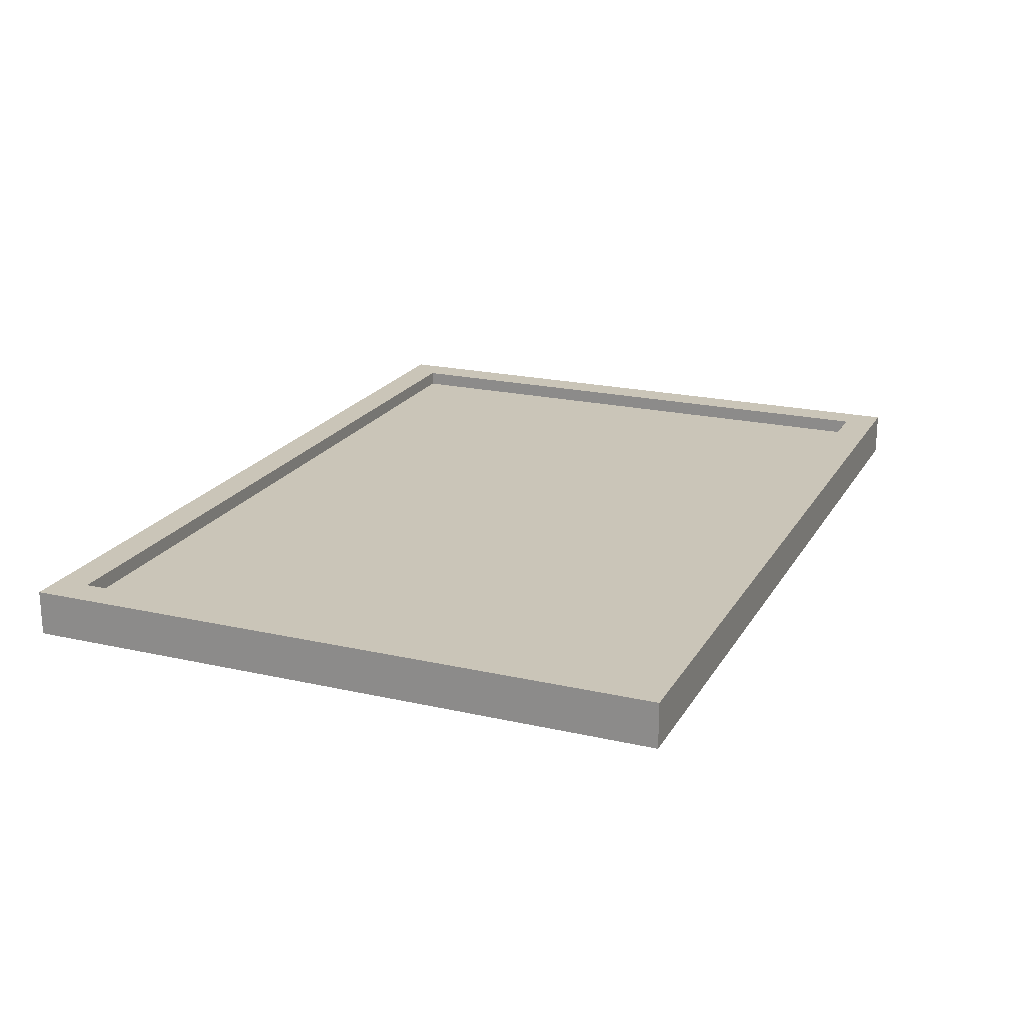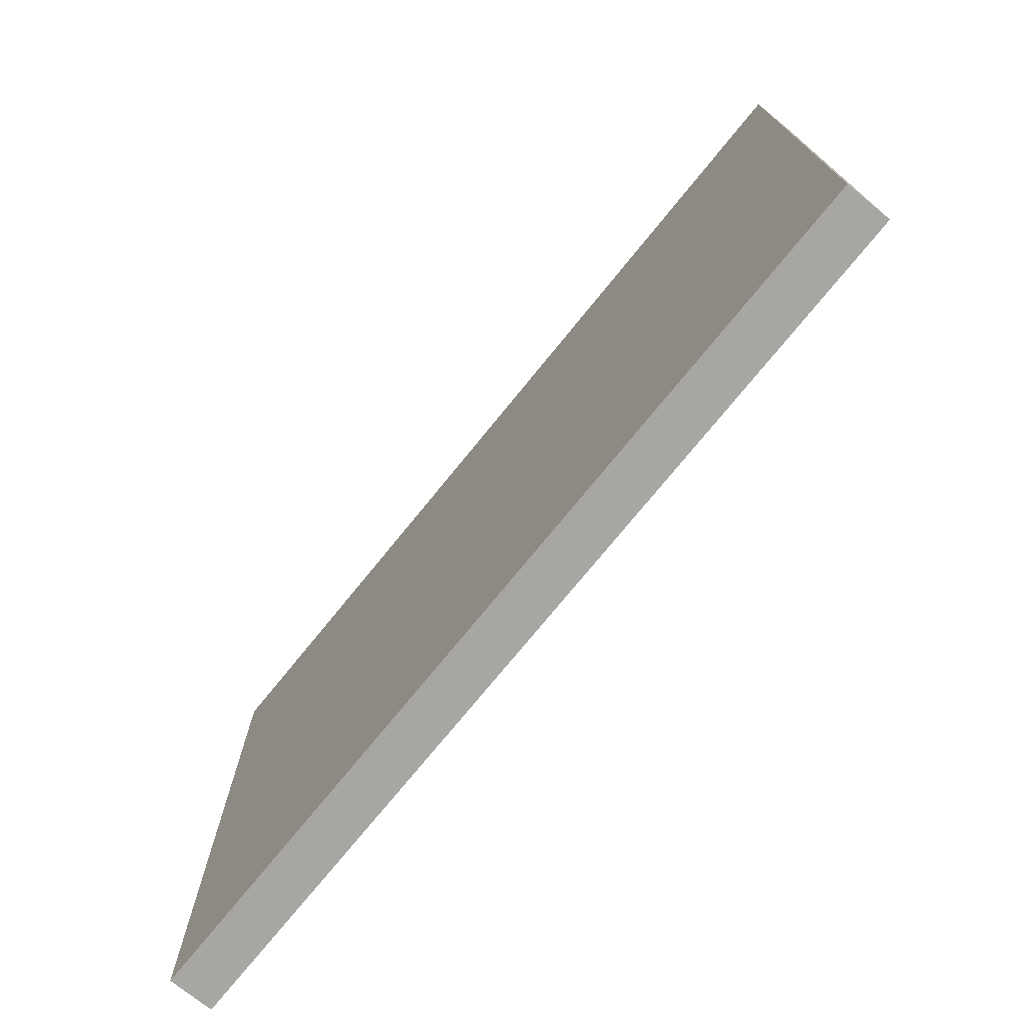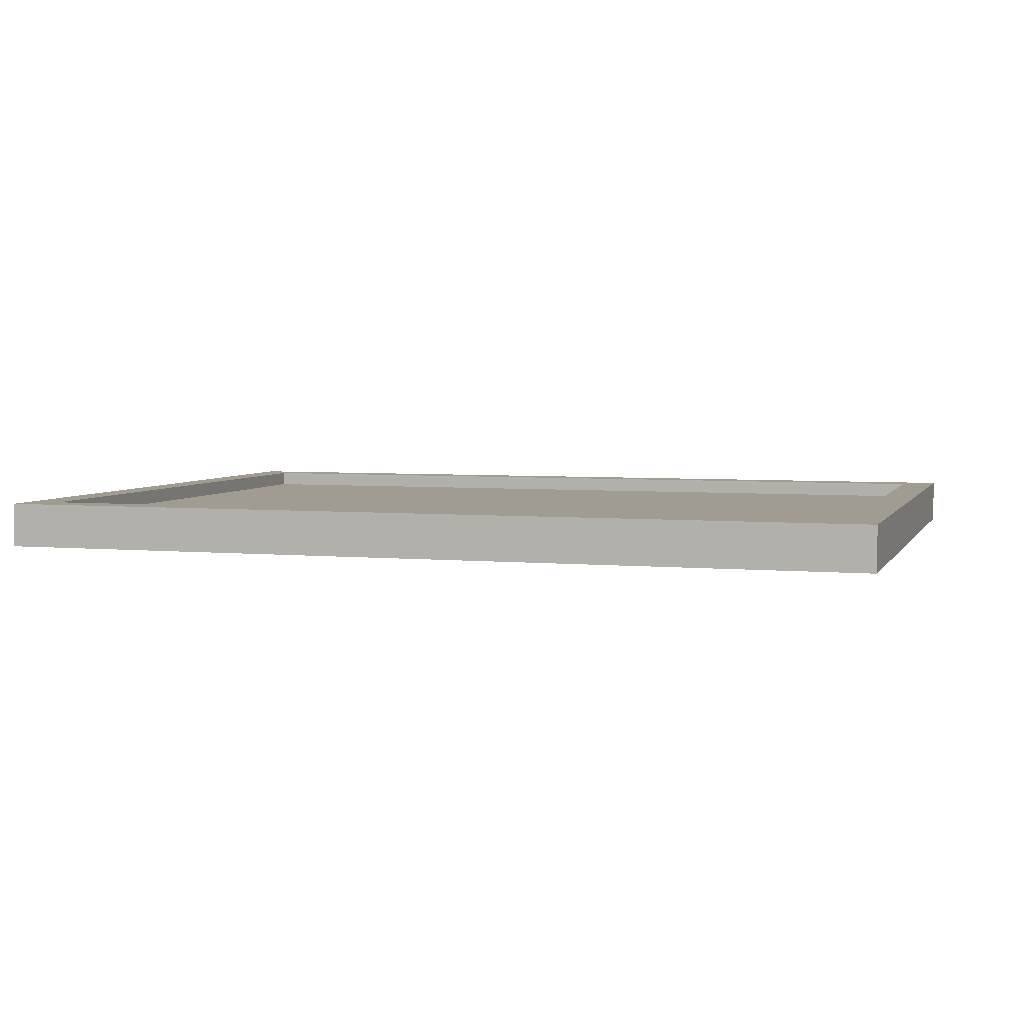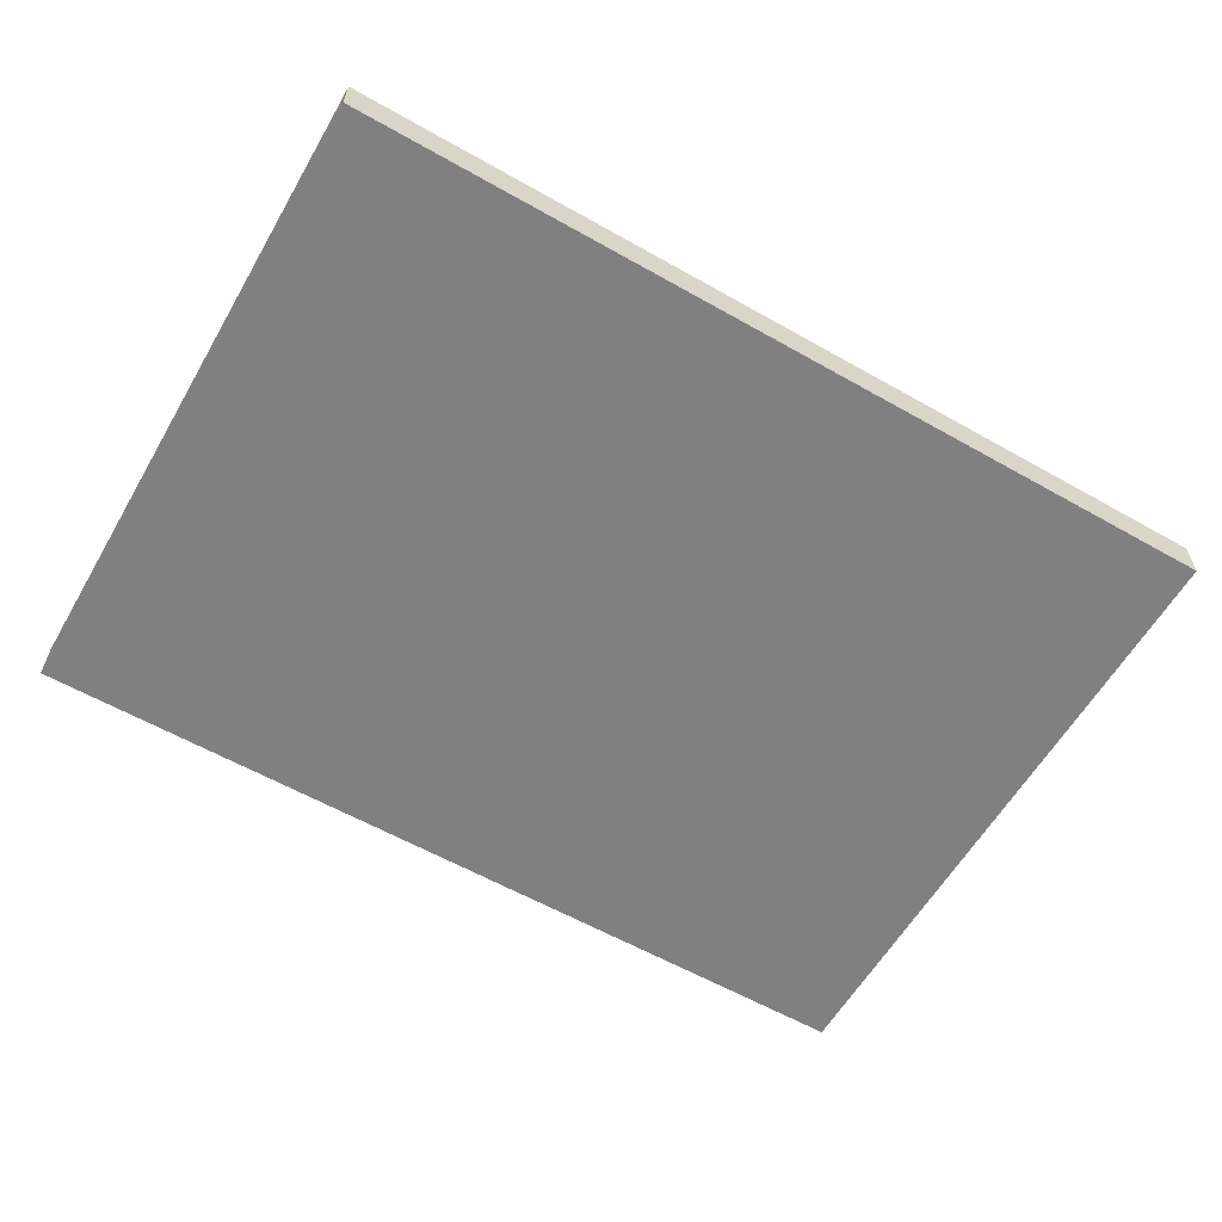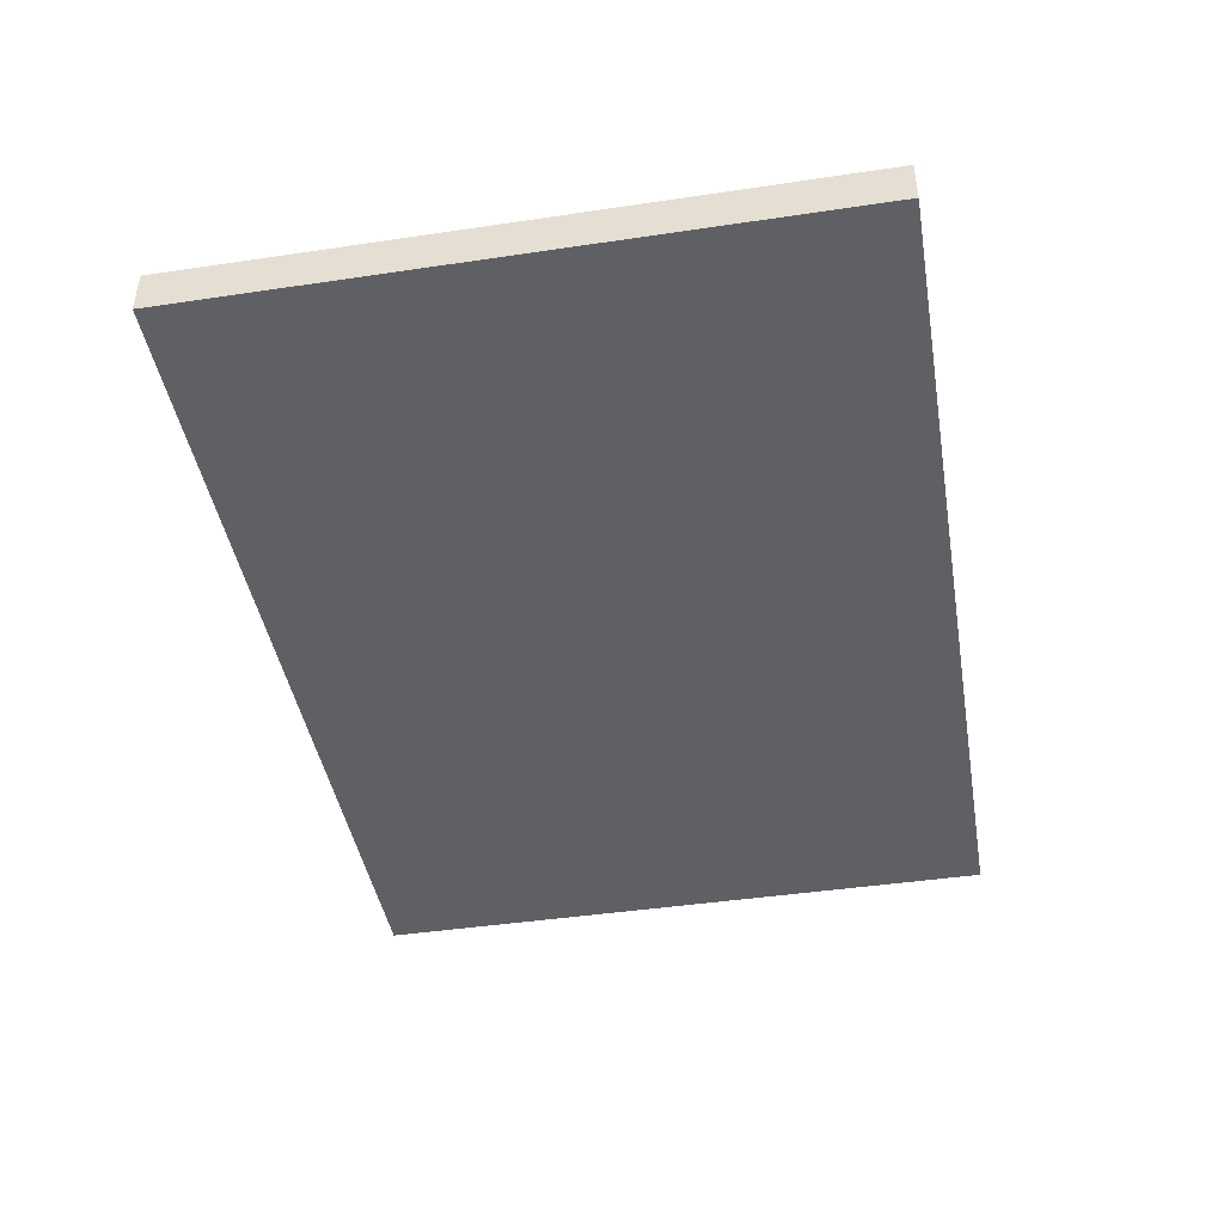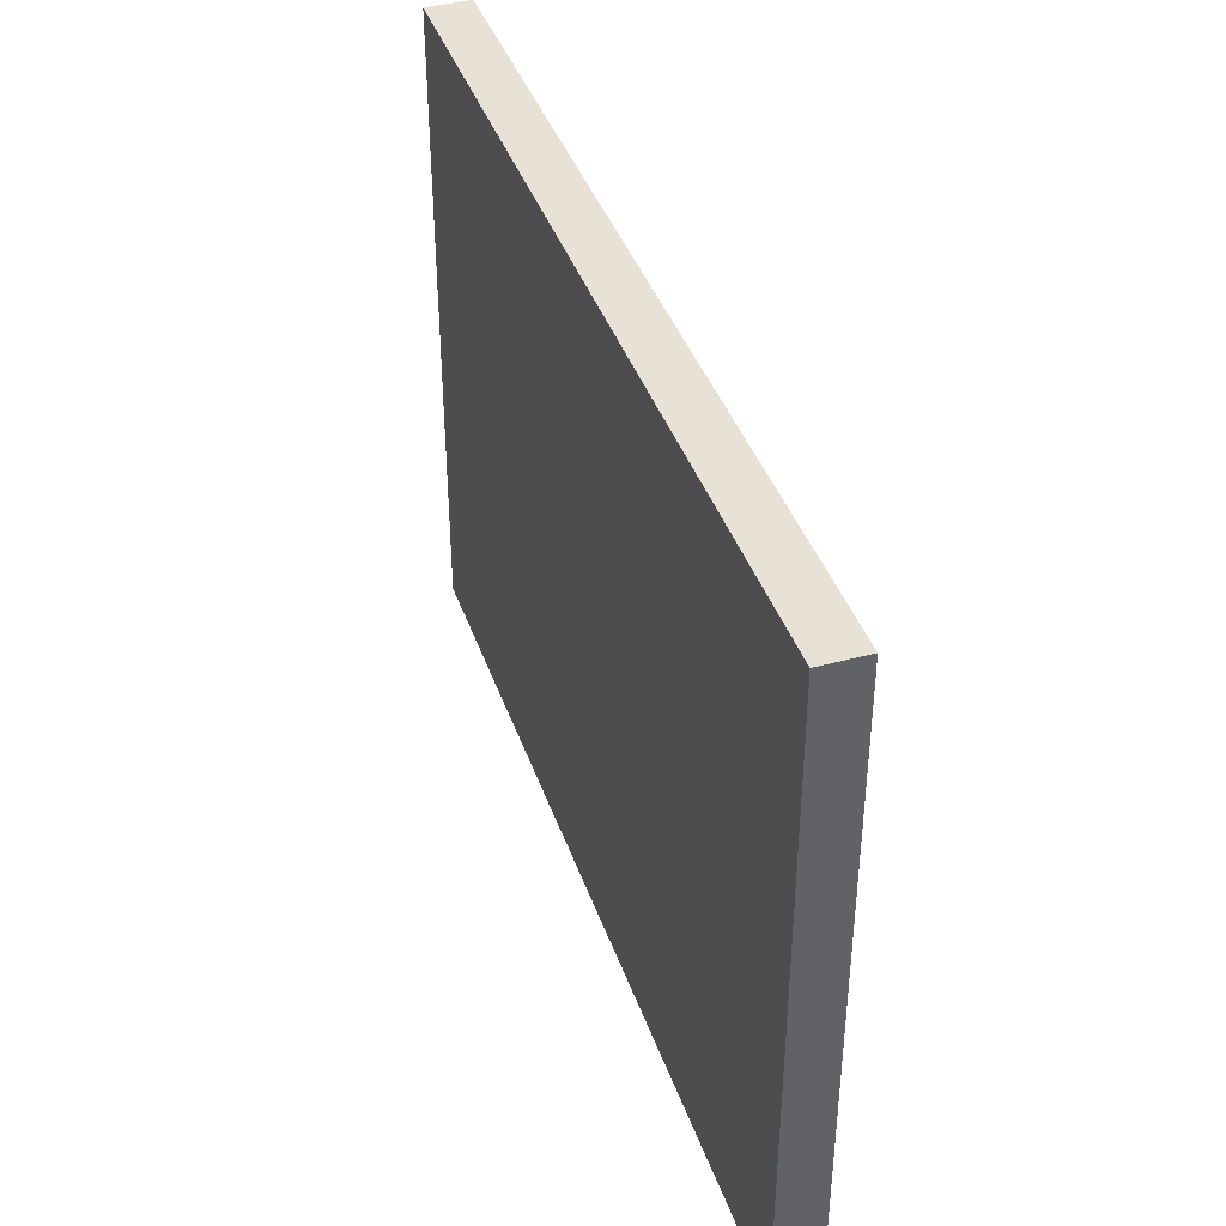
<metadata>
{"format":"obj","ext":"obj","renderer":"f3d","projection":"perspective","resolution":1024,"background":"white","views":[{"elev":20.4,"azim":112.5,"up":"+Z"},{"elev":-74.0,"azim":-129.0,"up":"+Y"},{"elev":4.4,"azim":17.1,"up":"+Z"},{"elev":-60.0,"azim":149.9,"up":"+Z"},{"elev":-43.8,"azim":-80.1,"up":"+Z"},{"elev":40.5,"azim":-108.4,"up":"+Y"}]}
</metadata>
<code>
v  40 58 -2
v  -40 58 -2
v  40 58 2
v  -40 58 2
v  -40 0 -2
v  -40 0 2
v  40 0 -2
v  40 0 2
v  37 55 2
v  -37 55 2
v  -37 3 2
v  37 3 2
v  37 55 -0.6
v  -37 55 -0.6
v  -37 3 -0.6
v  37 3 -0.6
o solid_001
g solid_001
f 1 2 3
f 2 4 3
f 2 5 4
f 5 6 4
f 5 7 6
f 7 8 6
f 7 1 8
f 1 3 8
f 3 4 9
f 4 10 9
f 4 6 10
f 6 11 10
f 6 8 11
f 8 12 11
f 8 3 12
f 3 9 12
f 9 10 13
f 10 14 13
f 10 11 14
f 11 15 14
f 11 12 15
f 12 16 15
f 12 9 16
f 9 13 16
f 15 16 13
f 15 13 14
f 5 1 7
f 5 2 1
v  37 55 0.5447
v  -37 55 0.5447
v  37 55 0.6447
v  -37 55 0.6447
v  -37 3 0.5447
v  -37 3 0.6447
v  37 3 0.5447
v  37 3 0.6447
o solid_002
g solid_002
f 17 18 19
f 18 20 19
f 18 21 20
f 21 22 20
f 21 23 22
f 23 24 22
f 23 17 24
f 17 19 24
f 22 24 19
f 22 19 20
f 21 17 23
f 21 18 17

</code>
